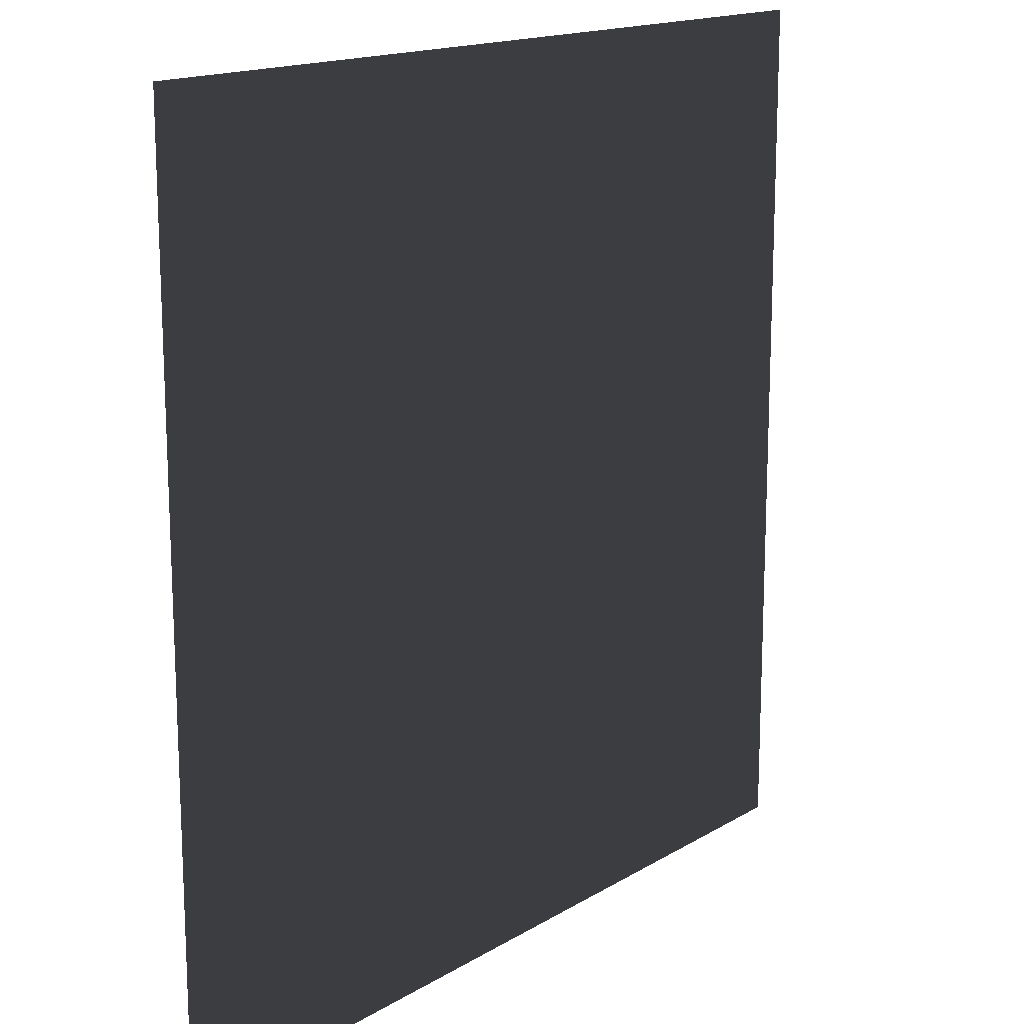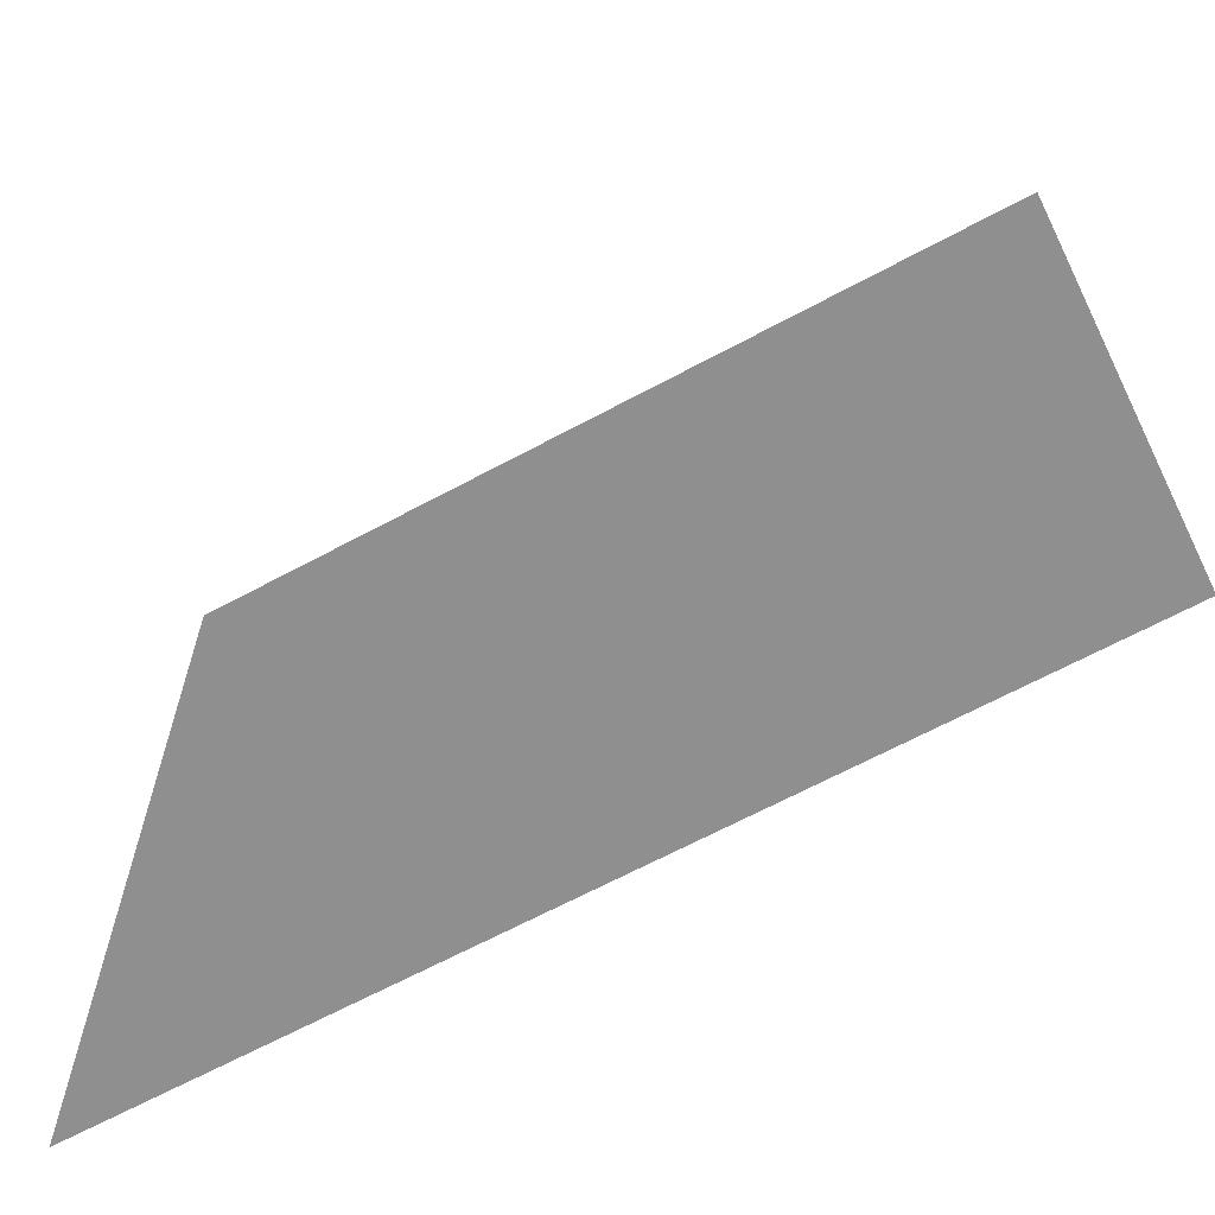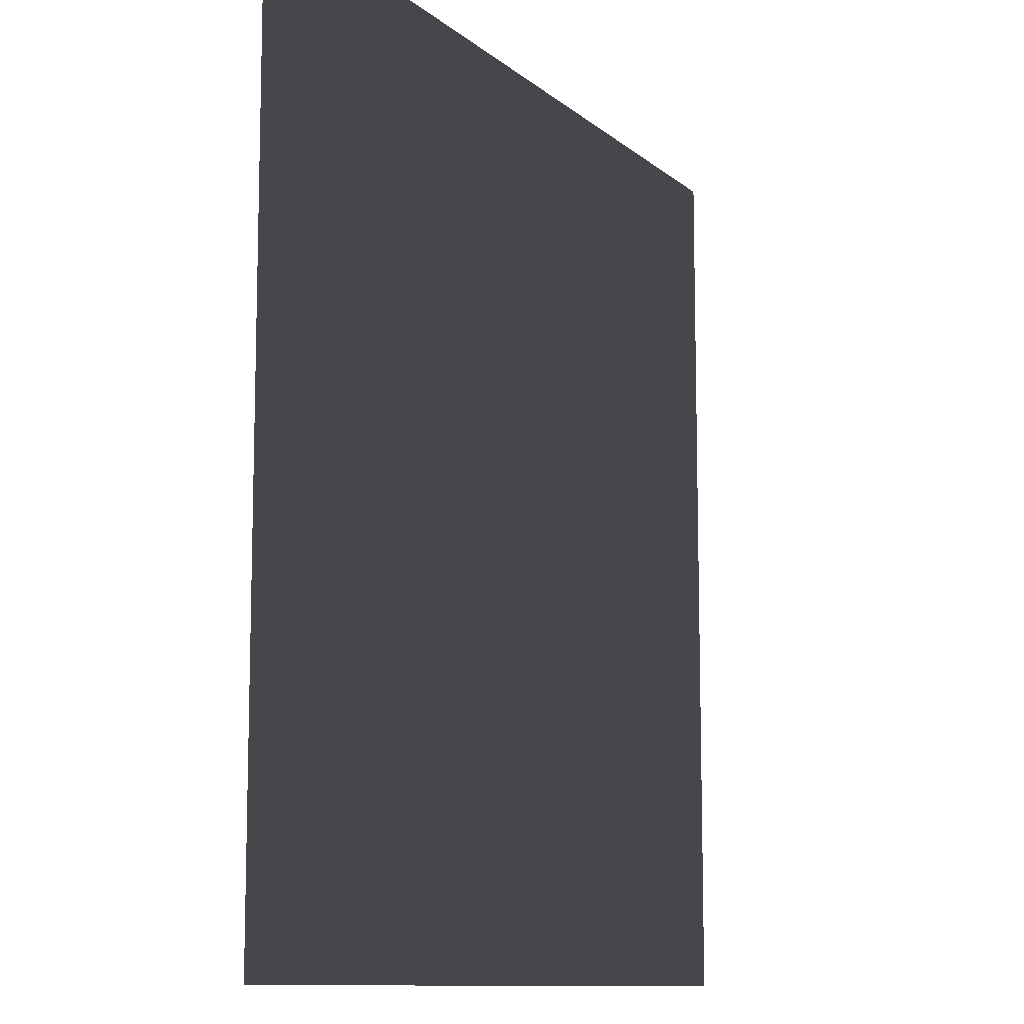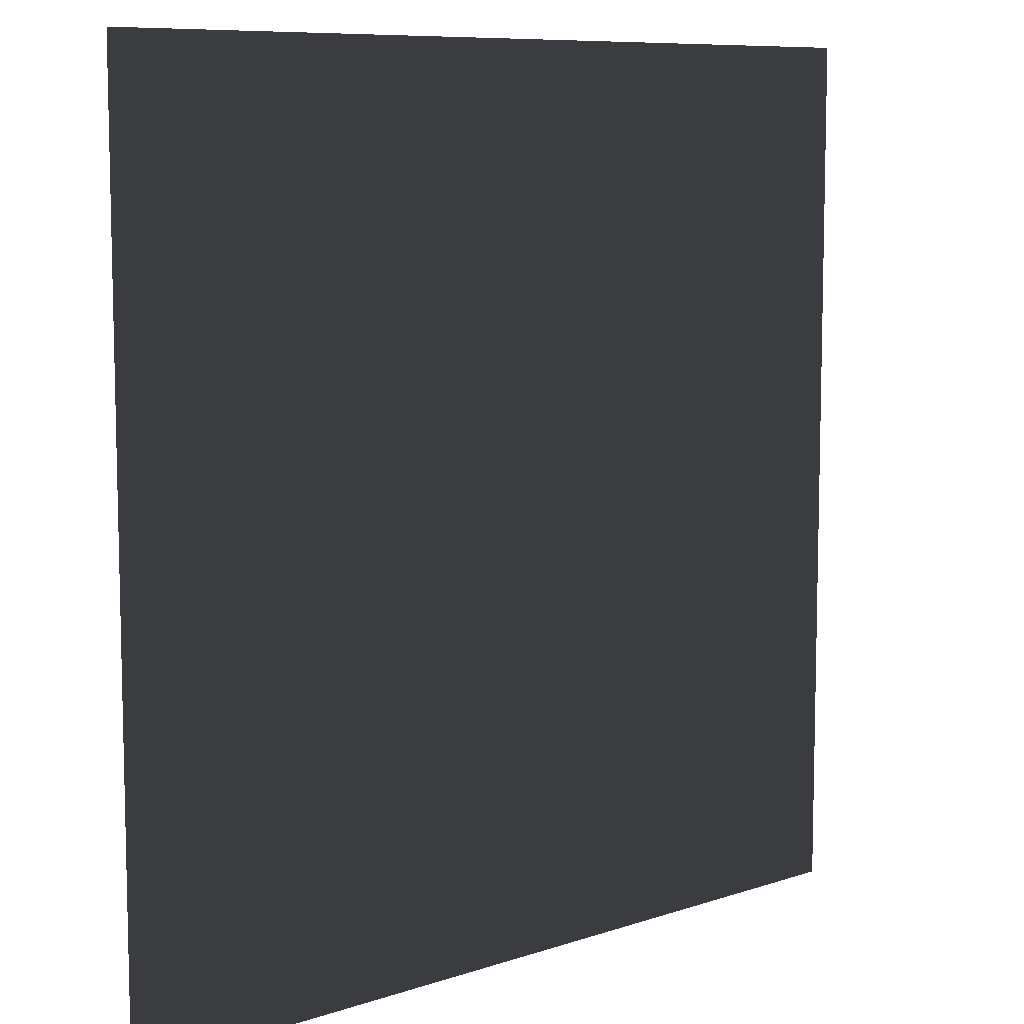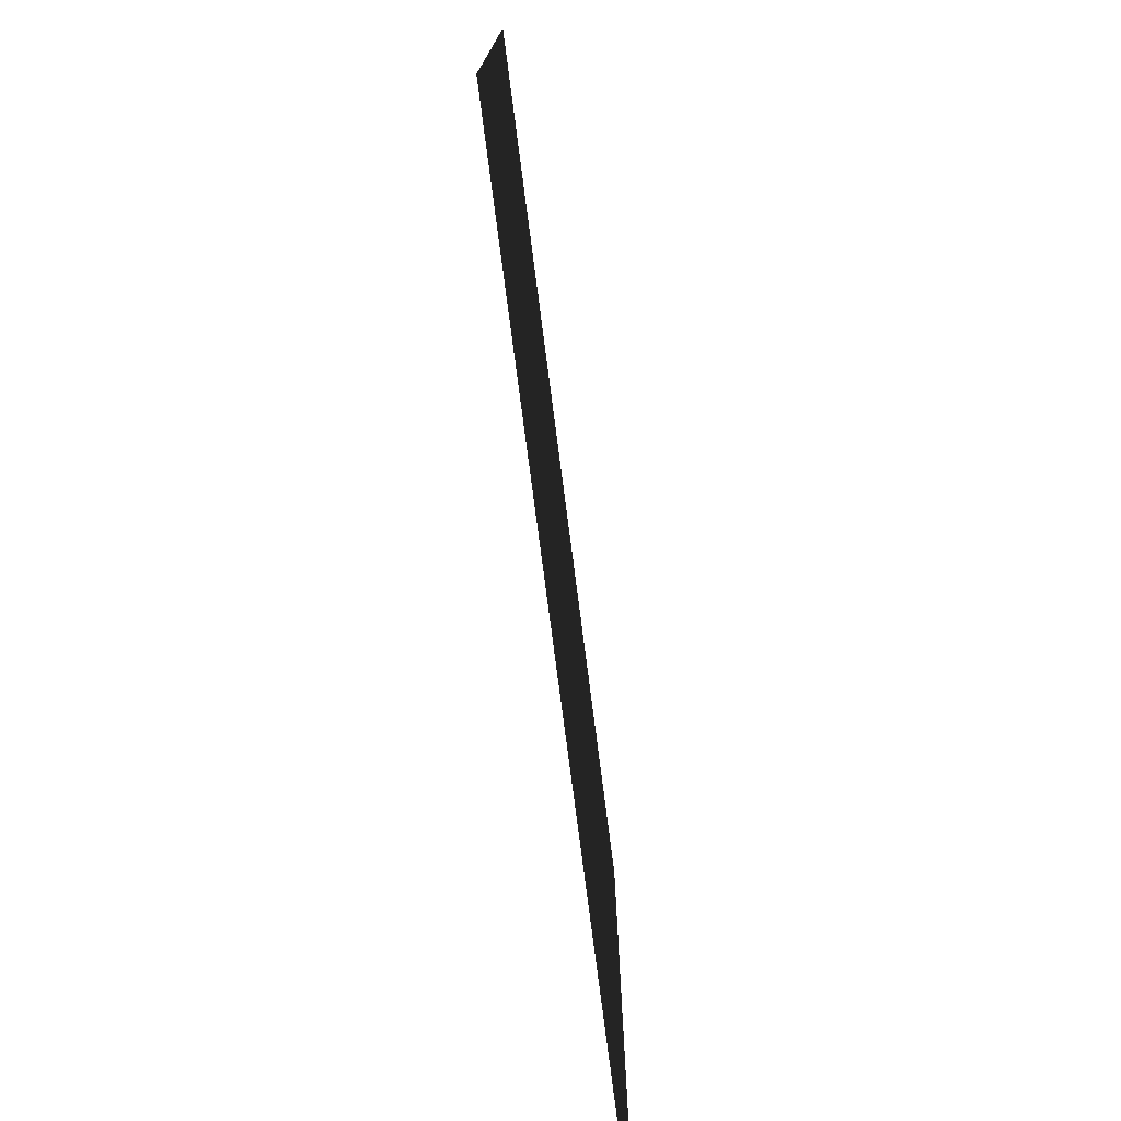
<metadata>
{"format":"obj","ext":"obj","renderer":"f3d","projection":"perspective","resolution":1024,"background":"white","views":[{"elev":15.7,"azim":128.8,"up":"+Z"},{"elev":-65.4,"azim":-151.5,"up":"+Z"},{"elev":-10.6,"azim":117.7,"up":"+Z"},{"elev":8.7,"azim":137.8,"up":"+Z"},{"elev":-77.2,"azim":-82.6,"up":"+Z"}]}
</metadata>
<code>
v -10 -1 -10
v -10 -1 10
v 10 -1 10
v 10 -1 -10
g Square
f 1 2 3
f 3 4 1

</code>
